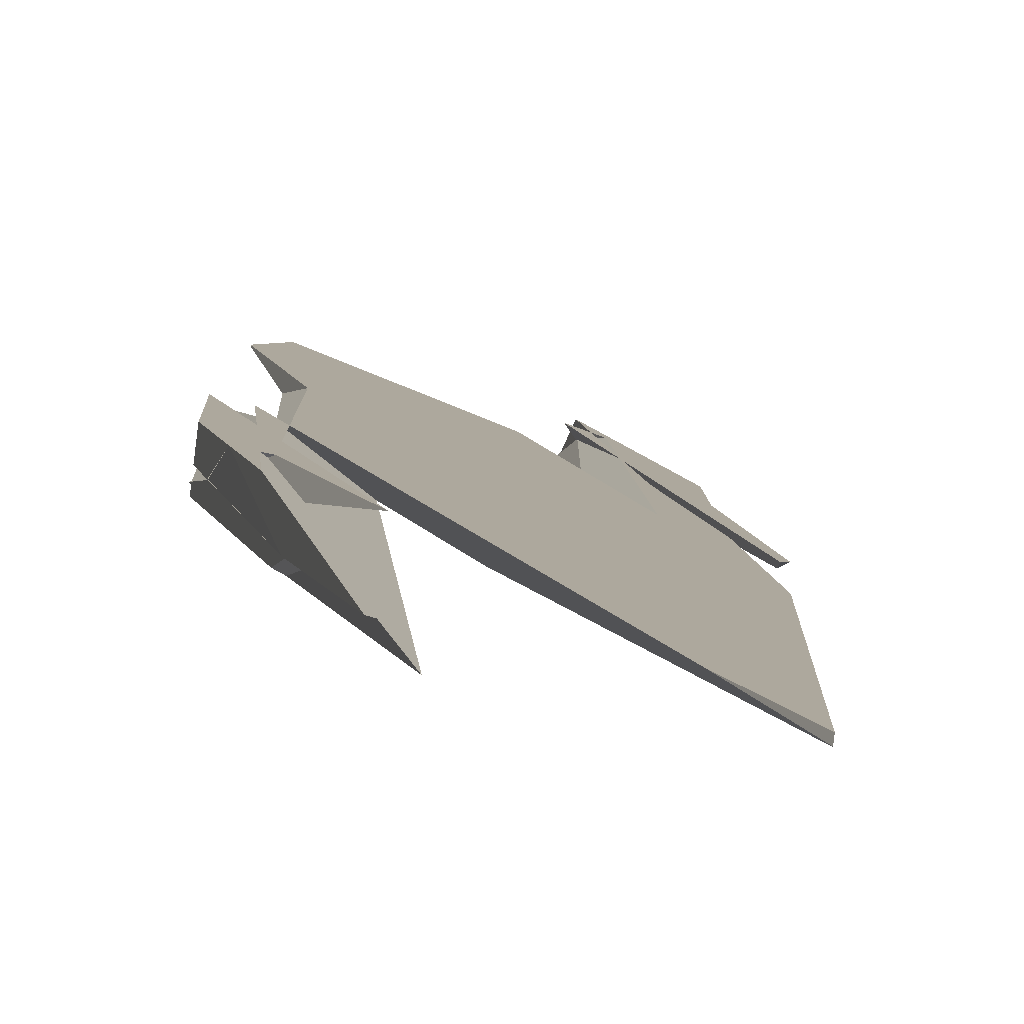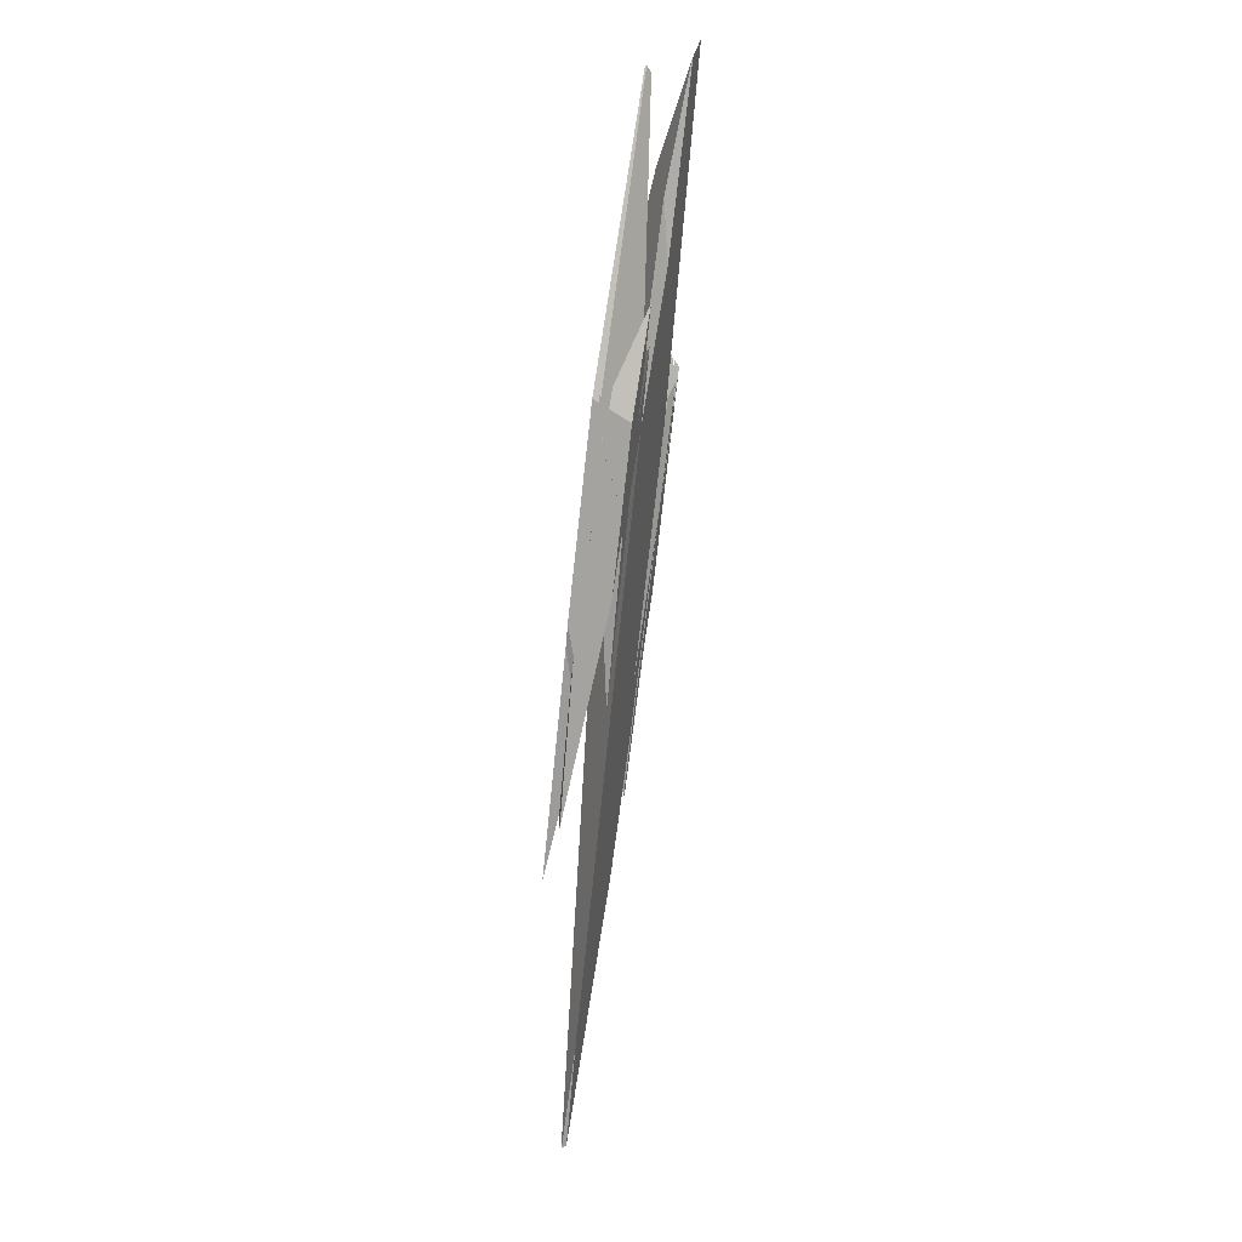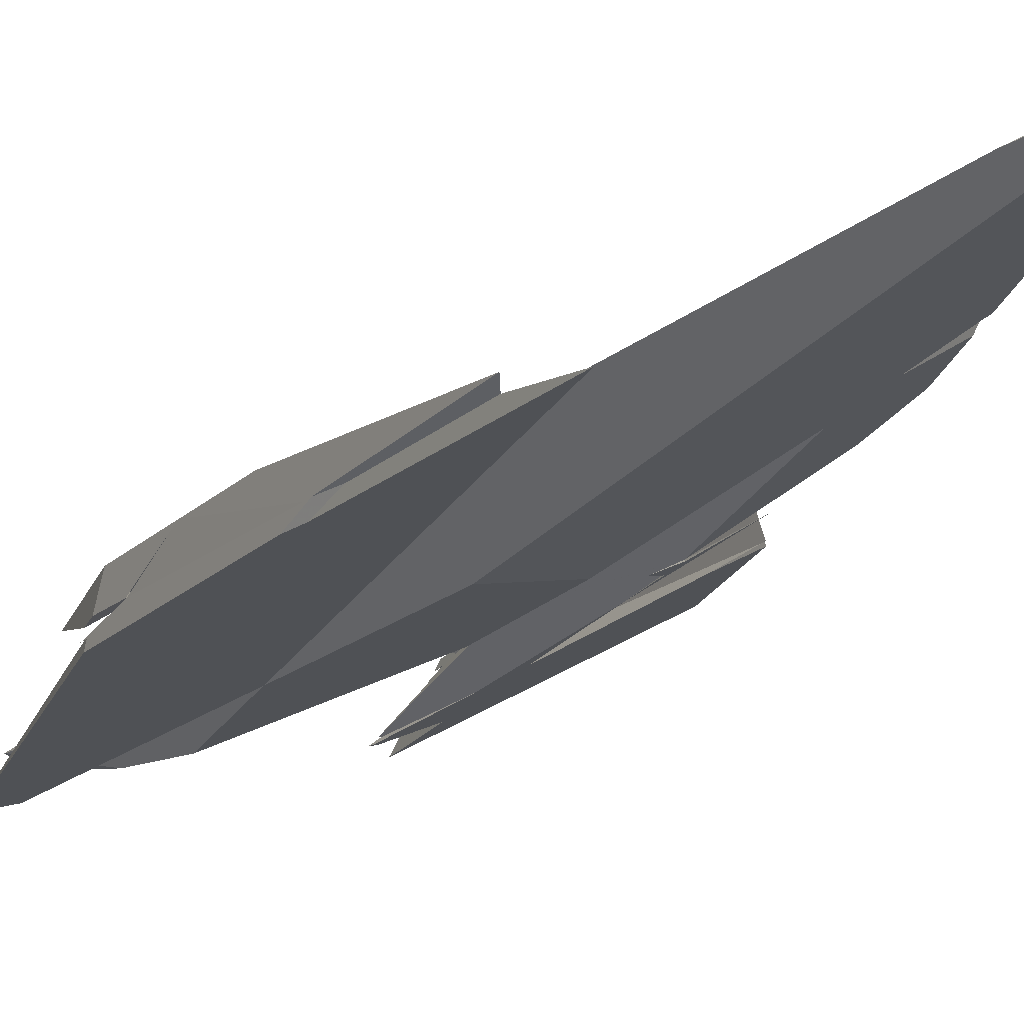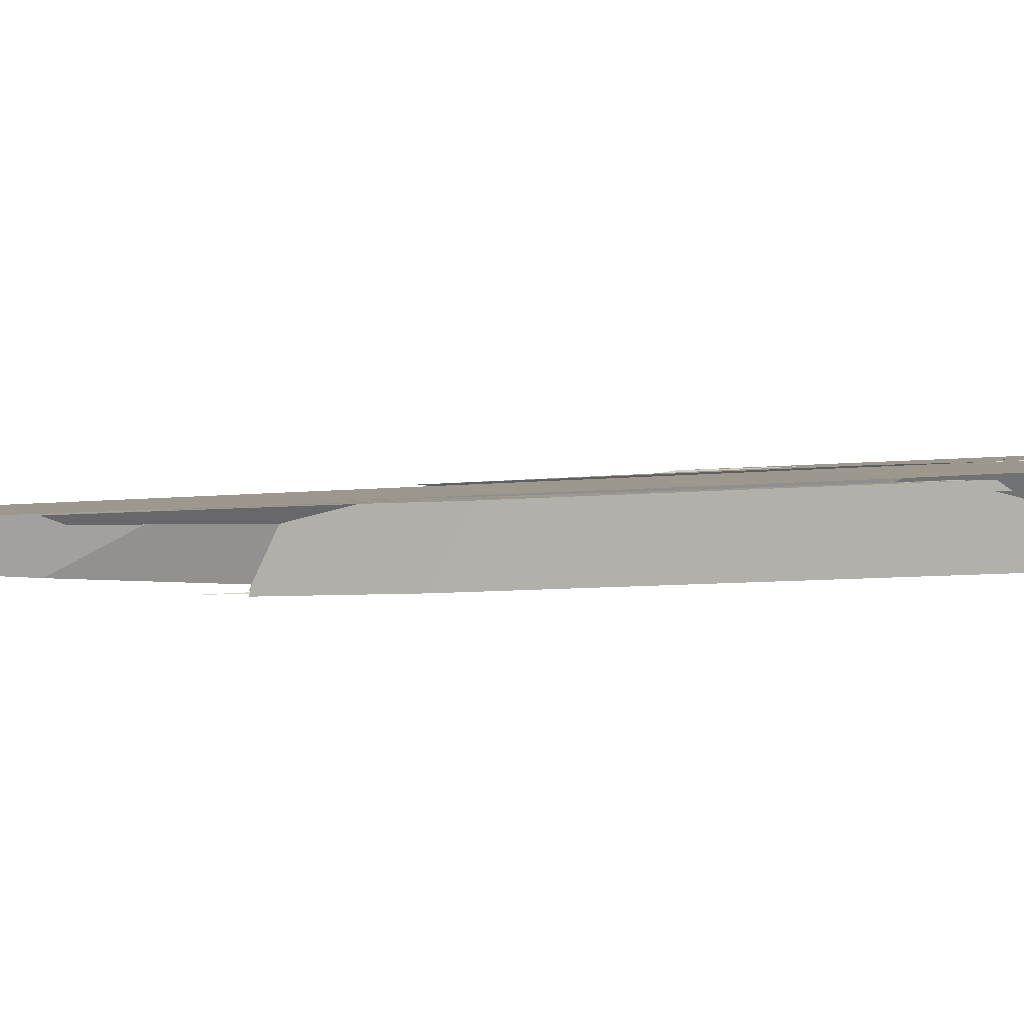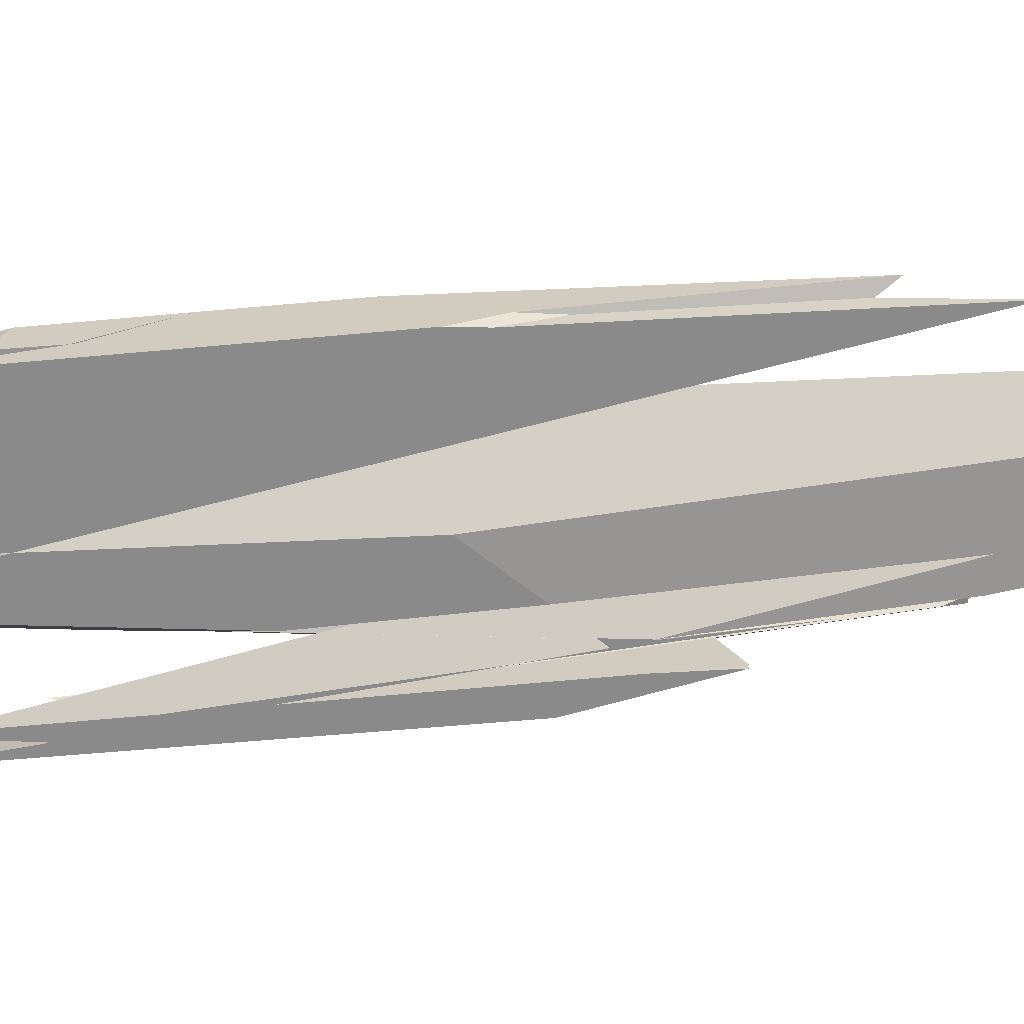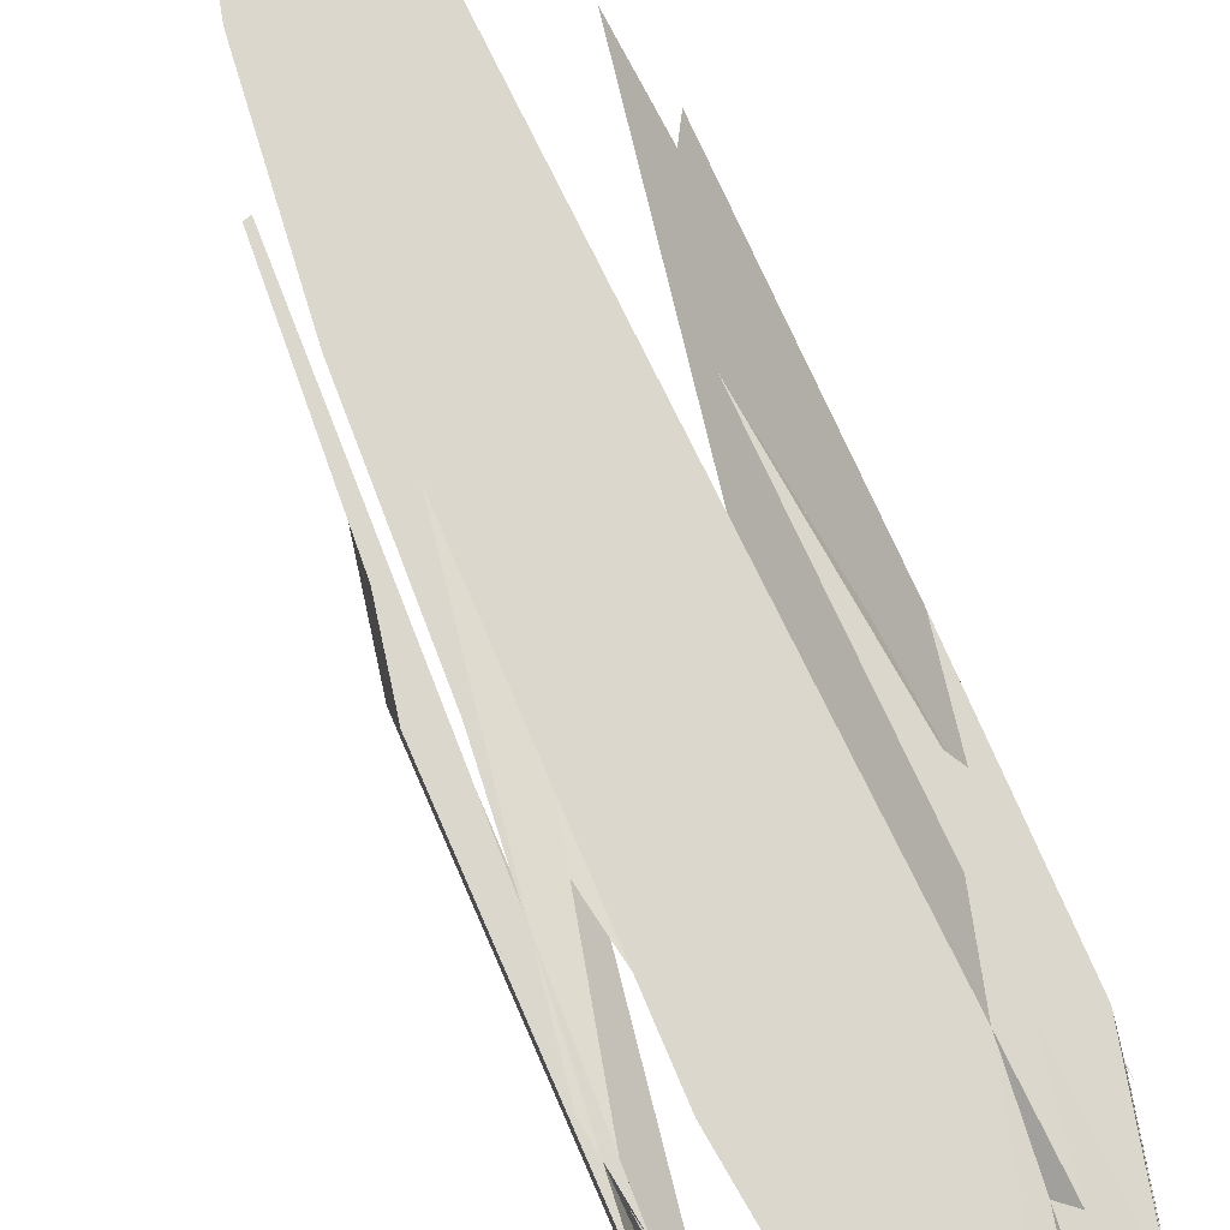
<metadata>
{"format":"obj","ext":"obj","renderer":"f3d","projection":"perspective","resolution":1024,"background":"white","views":[{"elev":6.2,"azim":152.4,"up":"+Y"},{"elev":27.6,"azim":105.4,"up":"+Z"},{"elev":-21.0,"azim":137.3,"up":"+Y"},{"elev":2.0,"azim":-86.3,"up":"+Y"},{"elev":-62.2,"azim":82.7,"up":"+Y"},{"elev":74.0,"azim":-37.0,"up":"+Y"}]}
</metadata>
<code>
o WoodenBrokenPlanks_429
v 153.3 2.926 -461.7
v 150.8 3.376 -452.1
v 151.7 2.818 -457.7
v 150.6 3.691 -452
v 151 4.082 -458.6
v 153.1 3.74 -462.7
v 145.1 5.013 -447.3
v 145.1 4.945 -447.1
v 145.1 5 -447
v 145.3 4.991 -447.5
v 149.1 4.085 -413.6
v 149 3.367 -416.5
v 149.5 3.572 -412.9
v 149.5 3.72 -412.9
v 163.4 3.143 -440.5
v 162.8 5.506 -448.6
v 163.8 3.749 -443.8
v 157.6 5.663 -438
v 163.4 2.358 -440.4
v 163.5 2.99 -440.7
v 169.8 0.4265 -478
v 154.5 2.002 -443.4
v 165.6 1.914 -449.3
v 165.2 2.521 -447.8
v 166.2 4.028 -459.9
v 159.7 6.07 -444.3
v 162.6 5.844 -449.5
v 161.3 6.131 -443.8
v 158.2 6.448 -436.9
v 157.1 0.8434 -465.4
v 152.6 2.197 -439.1
v 149.2 2.549 -431.4
v 152.4 1.265 -455.9
v 155.7 0.6767 -467.9
v 151 5.86 -424.6
v 152.1 6.485 -429.4
v 147.9 7.211 -414.5
v 147.4 7.18 -413.6
v 147.4 4.128 -423
v 160.7 0.8719 -487.6
v 162.4 0.9467 -493.5
v 145.3 6.359 -415.4
v 150.8 3.311 -451.7
v 155 2.544 -467.1
v 158.5 1.002 -463.1
v 172.8 1.621 -514
v 164.1 1.022 -499.5
v 167.2 4.198 -481.2
v 154.4 6.497 -434.5
v 162.7 1.266 -494.3
v 168.9 1.197 -463.6
v 166.7 1.712 -453.4
v 173.9 -0.001721 -487.3
v 172.4 1.392 -480.2
v 169.7 1.883 -467.1
v 166.7 2.133 -453.6
v 154.6 0.5075 -472.9
v 154.6 0.5086 -472.9
v 154.7 0.367 -473.1
v 156.9 -0.001822 -480.7
v 153.8 0.4613 -471.1
v 153.9 0.4713 -470.9
v 154.3 0.5182 -470.2
v 144.3 1.952 -440.3
v 144.5 1.971 -440
v 144.2 2.107 -439.4
v 144.4 2.286 -440.6
v 144.6 1.823 -442.8
v 147.2 1.434 -450.9
v 154.6 0.507 -472.9
v 153.9 0.4713 -470.9
v 153.8 0.4613 -471.1
v 154.6 0.5075 -472.9
v 152.4 0.6648 -466.8
v 154.6 0.5102 -472.9
v 155.7 4.329 -474.4
v 149 5.625 -448.2
v 144.2 7.551 -411.4
v 147.3 7.564 -412.3
v 152.4 6.657 -430.8
v 164.5 3.034 -501.3
v 162.1 3.232 -496.8
v 147.4 7.453 -412.7
v 163.7 1.635 -499.3
v 174.6 1.757 -520.3
v 174.5 1.693 -519.9
v 164.3 1.029 -500.3
v 174.4 2.214 -520.1
v 172.7 2.835 -508.1
v 143.8 1.711 -444.5
v 146.2 1.231 -454.1
v 145.4 1.47 -449.5
v 145.6 1.803 -451.7
v 143.2 4.374 -442.4
v 142.5 1.981 -439.1
v 145 1.653 -446
v 145.1 3.325 -447.3
v 143.8 4.148 -444
v 143.7 4.249 -444.5
v 145.7 3.509 -452.3
v 145.4 3.625 -449.3
v 144.5 3.953 -446.5
v 149.7 1.996 -468.2
v 149.9 0.4955 -468.9
v 148.6 1.176 -456
v 153.9 0.117 -477.3
v 152.8 0.3503 -472.7
v 153.8 0.3638 -477.3
v 153.8 0.3783 -477.1
v 143.4 4.94 -443.2
v 143.7 5.242 -444.5
v 145 5.456 -449.7
v 145.8 5.297 -452.9
v 145.8 4.876 -452.8
v 143.7 4.249 -444.5
v 145.6 5.394 -451.1
v 144.5 3.953 -446.5
v 143.8 4.148 -444
v 145.4 3.901 -449.3
v 145.2 4.415 -448.2
v 144 5.197 -445
v 145.3 5.169 -448.8
v 151.8 4.361 -472.2
v 146.6 5.135 -456.2
v 148.7 5.058 -458.4
v 148.3 5.108 -457.3
v 154.2 4.123 -477.5
v 153.4 3.408 -475.9
v 156.6 3.638 -487.2
v 156.5 3.221 -486
v 157.1 3.648 -487.2
v 148.5 5.085 -457.8
v 149.3 4.601 -466.9
v 146.6 5.135 -456.2
v 151.8 4.361 -472.2
v 153.9 0.3819 -477.4
v 145.4 3.901 -449.3
v 143.7 4.249 -444.5
v 144.5 3.953 -446.5
v 151 4.821 -463.6
v 151.3 4.709 -465.7
v 148.7 5.058 -458.4
v 148.5 5.085 -457.8
v 148.6 1.176 -456
v 145.1 3.325 -447.3
v 145.2 4.415 -448.2
v 147.2 1.434 -450.9
v 145.1 4.945 -447.1
v 145.3 4.991 -447.5
v 144.4 2.286 -440.6
v 144.3 2.347 -440.3
v 143.8 4.148 -444
v 158.7 0.6832 -487.4
v 155.9 3.966 -481
v 160.8 3.337 -494.4
v 160.9 0.8038 -493.6
v 163.3 0.9645 -498.3
v 168.7 1.312 -461.4
v 169.4 2.086 -464.4
v 169.2 2.12 -463.7
v 164.5 3.628 -444.9
v 163.5 3.138 -440.8
v 164.5 3.68 -445.1
v 164.5 3.687 -445
v 163.3 3.04 -440
v 165.8 5.862 -450.5
v 173.5 1.724 -481.3
v 167.8 5.459 -458.6
v 165.2 5.728 -452.7
v 164.8 5.444 -452.9
v 163.7 6.268 -442.3
v 163.6 4.007 -441.2
v 158.7 6.707 -432.4
v 162.6 4.122 -439.3
v 164.9 5.658 -453.8
v 167.4 4.763 -471
v 145.4 5.498 -449.1
v 143.7 5.724 -444.3
v 143.5 5.241 -443.6
v 145 5.686 -445.5
f 1 2 3
f 4 5 3 2
f 4 6 5
f 7 8 9
f 9 8 10
f 11 12 13 14
f 11 14 15 16
f 15 17 16
f 11 16 18
f 14 13 19 20
f 14 20 15
f 18 22 12 11
f 16 25 21 22
f 16 22 18
f 16 18 26 27
f 28 29 18 16
f 26 18 29
f 35 36 37
f 35 37 38 39
f 35 39 32 31
f 34 40 41 30
f 32 39 42 43
f 32 43 33
f 34 33 43 44
f 34 44 40
f 42 39 38
f 31 22 18 35
f 46 45 30 41
f 46 41 47
f 46 48 26 22
f 26 18 22
f 46 22 45
f 49 36 35 18
f 49 18 26
f 50 47 41
f 54 55 51 53
f 21 25 54 53
f 57 58 59 60
f 61 62 58 57
f 61 57 60
f 63 59 58
f 62 63 58
f 64 65 66
f 64 66 67 68
f 67 66 65 69
f 70 71 72 73
f 75 70 73
f 75 74 71 70
f 75 73 72 74
f 83 79 78 42
f 83 42 38
f 37 36 80 79
f 37 79 83
f 37 83 38
f 78 77 4 43
f 4 2 43
f 78 43 42
f 82 81 84
f 1 44 43 2
f 77 76 6 4
f 80 36 49
f 85 86 87 81
f 87 84 81
f 85 81 88
f 85 88 89
f 86 85 89 48
f 86 48 46
f 46 47 87 86
f 84 87 47 50
f 94 95 96 97
f 94 97 98
f 101 100 99 102
f 99 94 98 102
f 97 101 102 98
f 104 103 108 106
f 106 108 109 107
f 105 107 109 101
f 105 101 97
f 97 67 69 105
f 68 67 97 96
f 115 117 118 94
f 119 117 115 114
f 117 119 120 118
f 94 118 120 121
f 120 122 121
f 94 121 110
f 110 121 111
f 124 123 128 119
f 124 119 114
f 125 120 119 128
f 125 128 127
f 116 122 126
f 128 123 129 130
f 130 129 131
f 130 131 127 128
f 8 120 125 132
f 8 132 10
f 7 122 120 8
f 128 136 108 133
f 108 103 133
f 128 133 135
f 135 134 114 137
f 135 137 128
f 109 108 136
f 137 101 109 136
f 137 136 128
f 101 139 138 100
f 137 114 138 139
f 142 141 58 74
f 74 144 145 142
f 142 145 146
f 146 148 149 143
f 146 143 142
f 148 146 145 150
f 148 150 151
f 147 150 145 144
f 151 150 147 58
f 147 74 58
f 151 58 3
f 148 151 3 5
f 148 5 149
f 5 140 143 149
f 145 146 152
f 146 145 101 137
f 137 139 152 146
f 101 145 152 139
f 153 154 155 156
f 157 156 155 82
f 157 82 84
f 50 41 157 84
f 73 58 141 154
f 73 154 153
f 153 156 157 41
f 153 41 40 73
f 73 40 44 3
f 44 1 3
f 73 3 58
f 140 5 6 76
f 159 158 51 55
f 15 162 161 163
f 15 163 17
f 161 164 163
f 165 162 15
f 15 20 165
f 167 54 25 169
f 25 170 169
f 167 169 168
f 54 167 159 55
f 173 174 172 171
f 17 174 173 28
f 17 28 16
f 172 174 17 163
f 172 163 164
f 25 176 175 170
f 27 176 25 16
f 170 175 169
f 177 122 116
f 177 178 179 121
f 177 121 122
f 121 179 111
f 9 180 177 122
f 9 122 7
f 10 132 180 9
f 122 177 126
f 91 90 93
f 94 99 100 93
f 94 93 90 95
f 93 100 103 104
f 93 104 91
f 94 110 111 112
f 112 113 114 94
f 94 114 115
f 114 113 124
f 100 114 134 133
f 100 133 103
f 114 100 138
f 178 112 111 179
f 19 13 12 21
f 12 22 21
f 19 21 23
f 24 20 19 23
f 28 27 26 29
f 30 31 32 33
f 30 33 34
f 30 45 22 31
f 49 26 48
f 51 52 23 21
f 51 21 53
f 56 24 23 52
f 61 60 59 62
f 62 59 63
f 68 69 65 64
f 72 71 74
f 76 77 78 79
f 79 80 81 76
f 76 81 82
f 80 49 48 88
f 48 89 88
f 80 88 81
f 90 91 92
f 90 92 96 95
f 105 96 92 104
f 92 91 104
f 104 106 107 105
f 69 68 96 105
f 113 112 116
f 123 124 113 125
f 116 126 125 113
f 123 125 127
f 129 123 127 131
f 125 126 132
f 133 134 135
f 140 141 142 143
f 144 74 147
f 155 154 141 76
f 141 140 76
f 155 76 82
f 158 52 51
f 56 52 158 159
f 56 159 160
f 161 162 20 24
f 161 24 56 160
f 161 160 164
f 162 165 20
f 166 163 160 159
f 166 159 167 168
f 169 166 168
f 164 166 171 172
f 166 169 28 173
f 166 173 171
f 175 176 27
f 27 28 169 175
f 177 116 112 178
f 180 132 126 177

</code>
